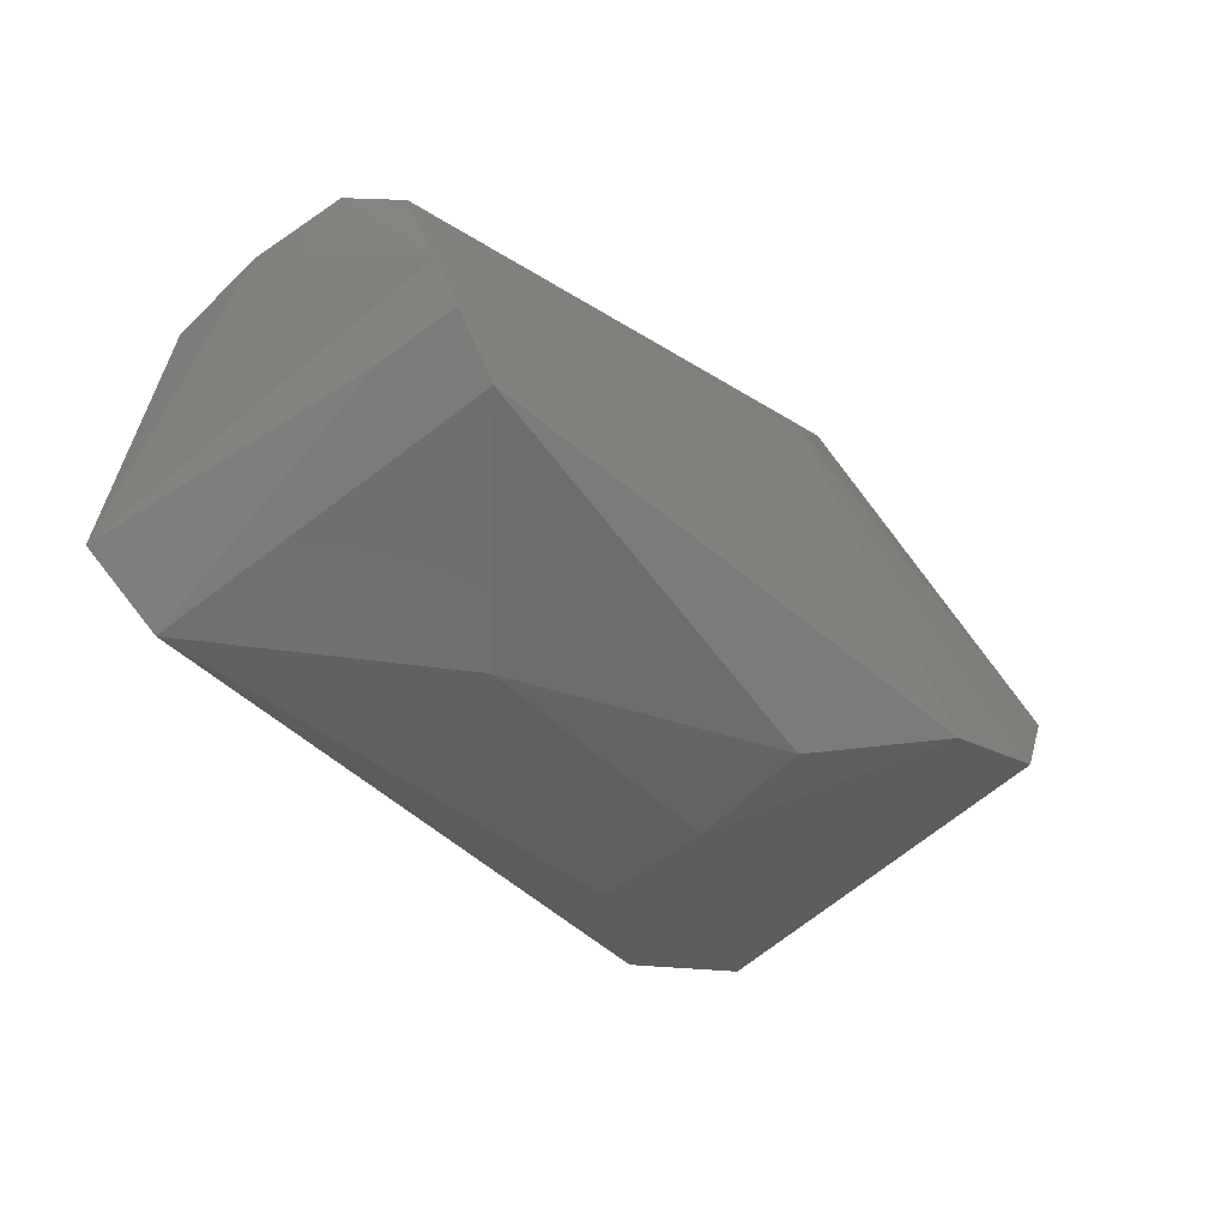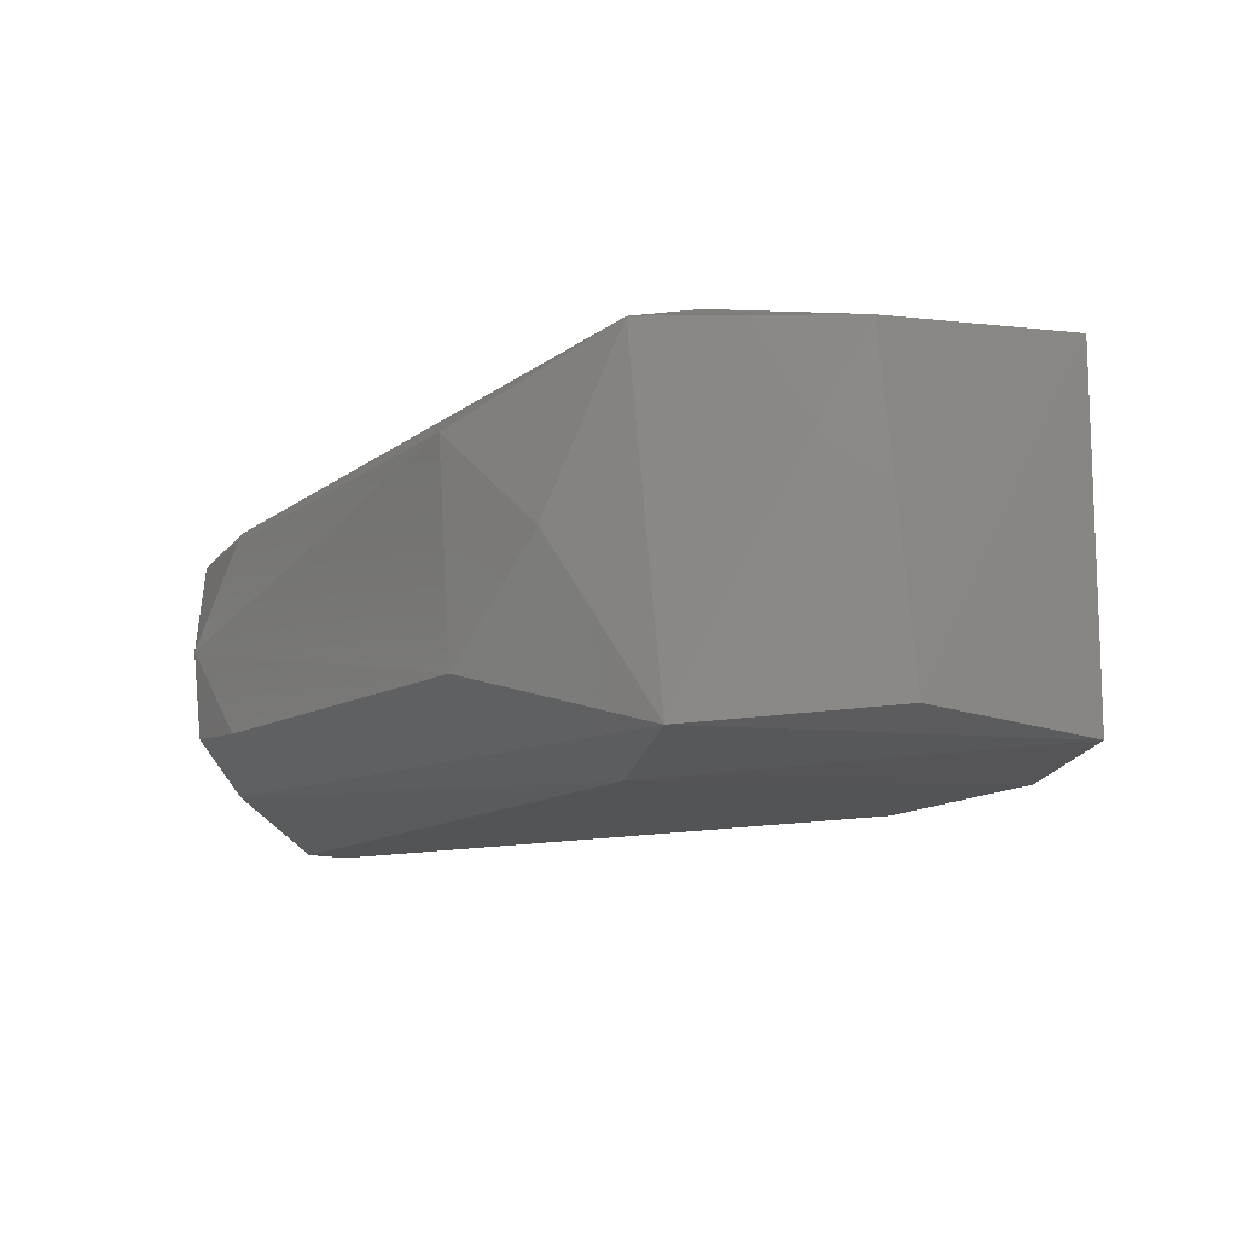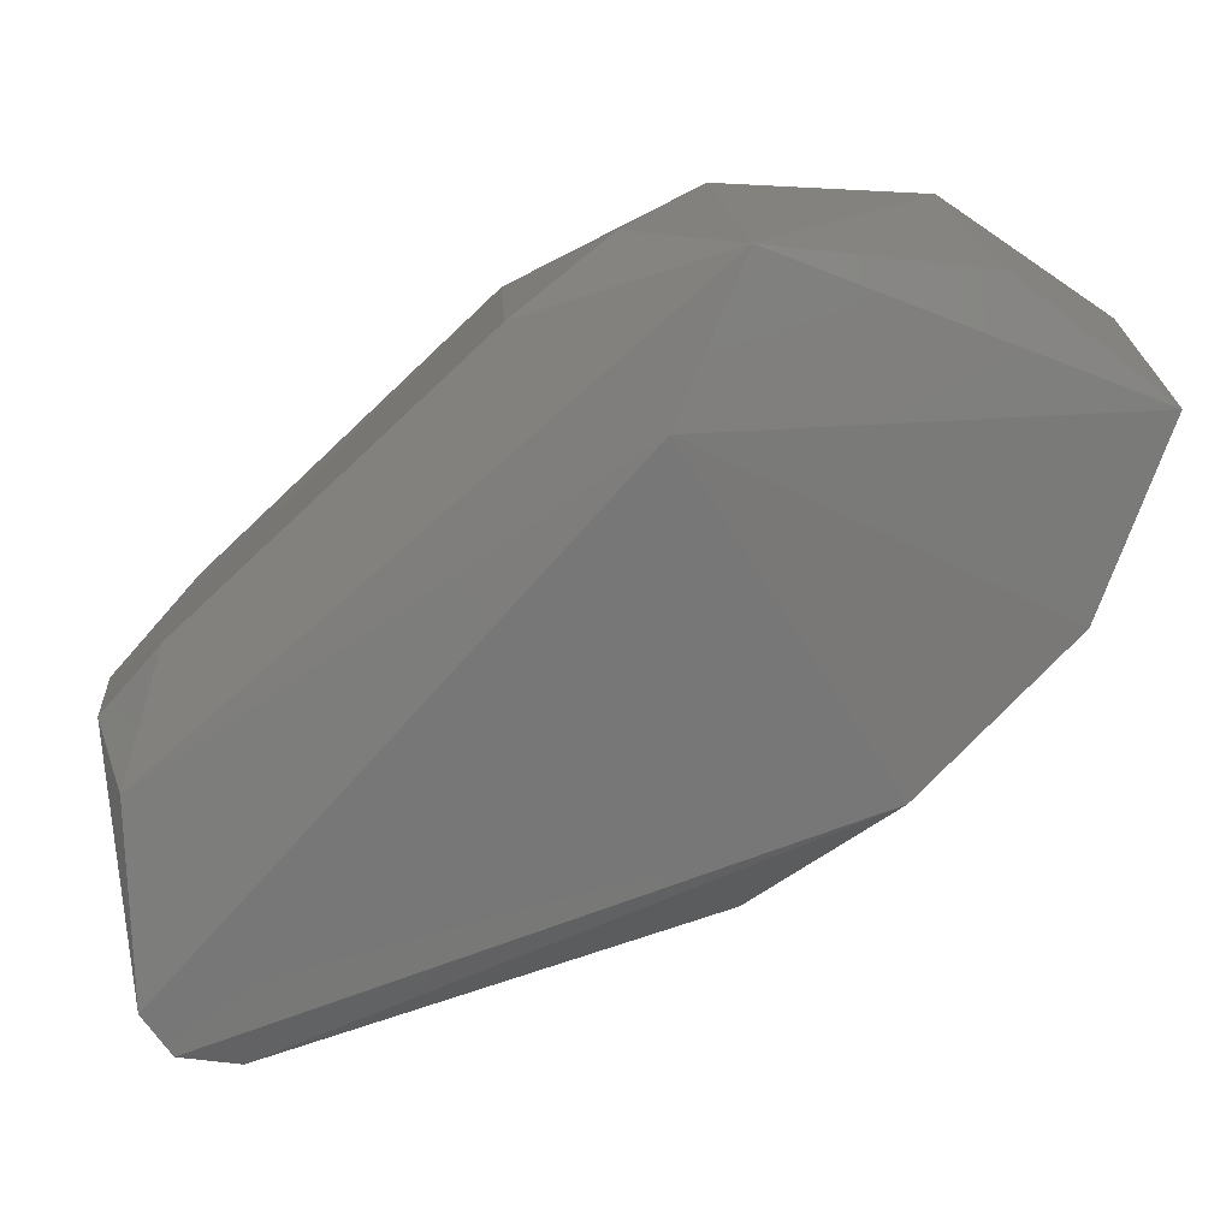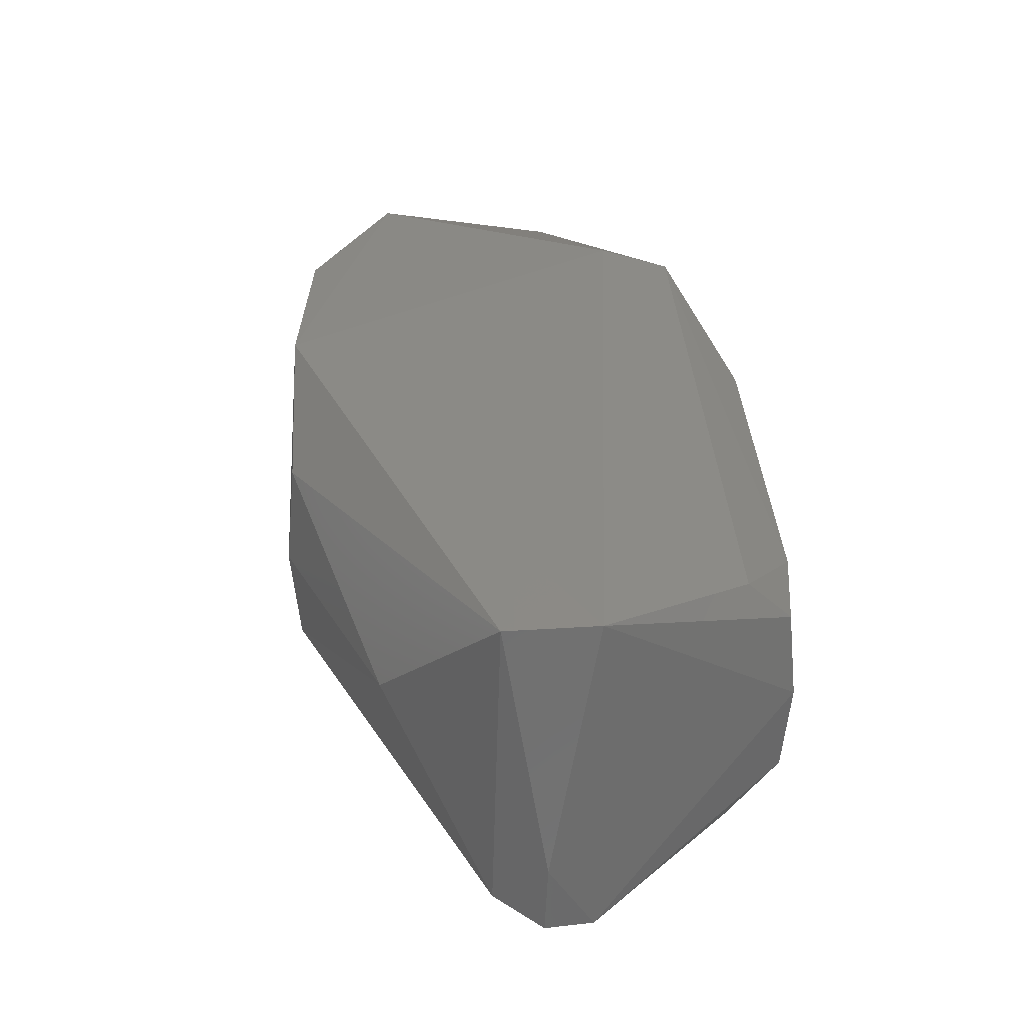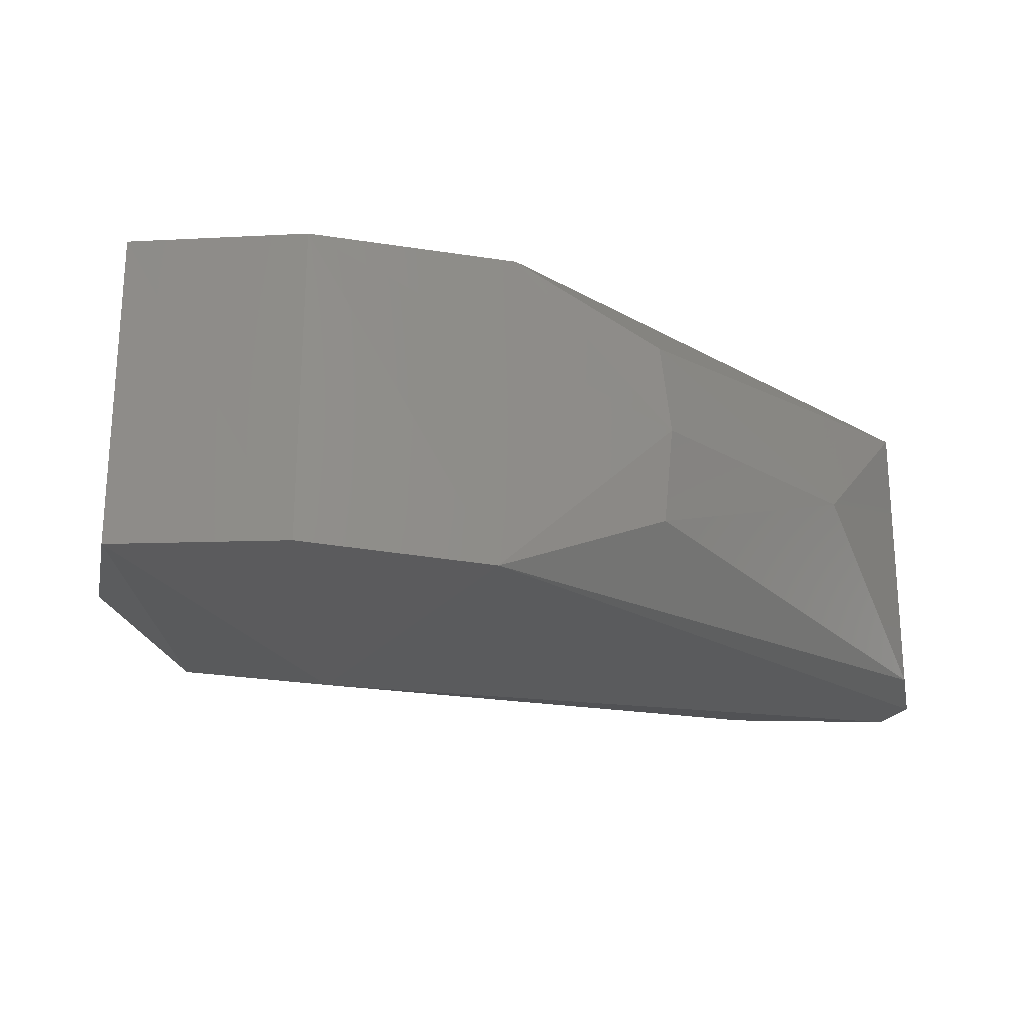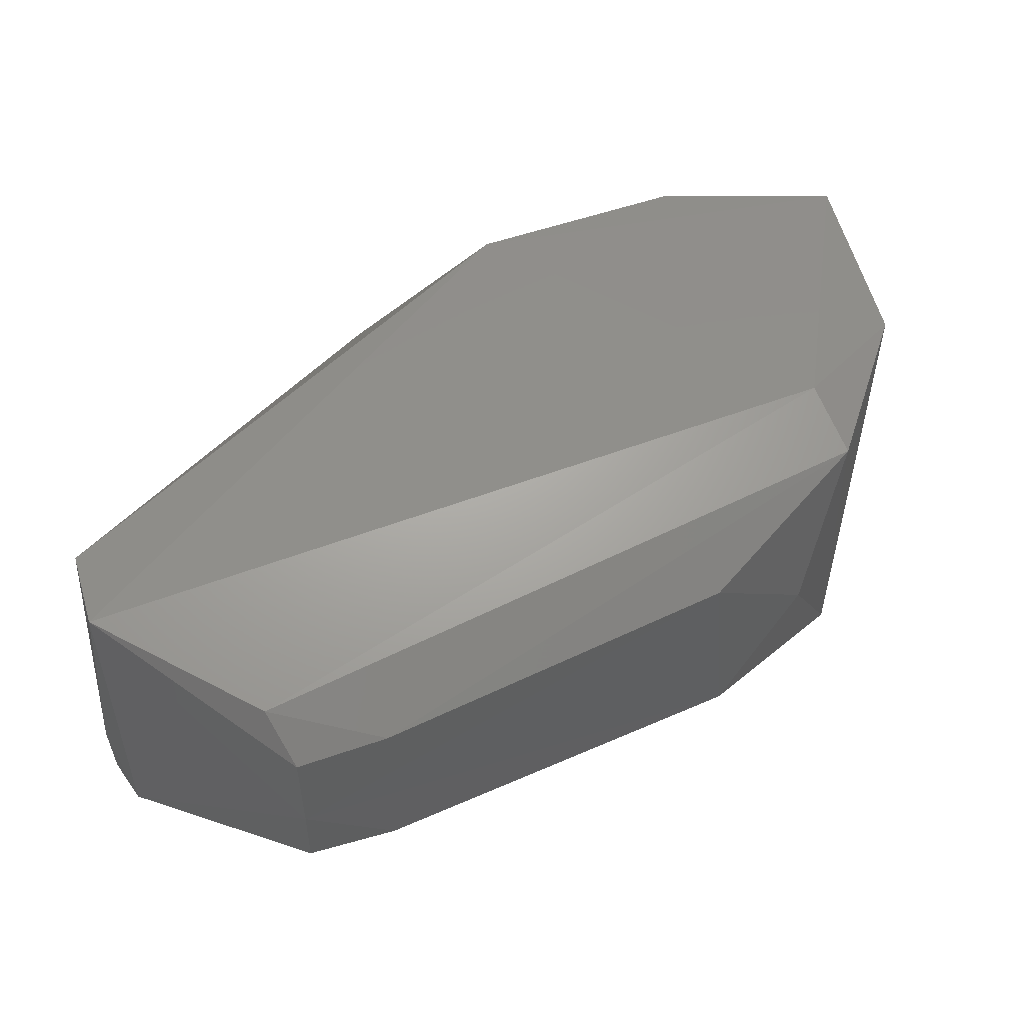
<metadata>
{"format":"stl","ext":"stl","renderer":"f3d","projection":"perspective","resolution":1024,"background":"white","views":[{"elev":-65.0,"azim":130.1,"up":"+Y"},{"elev":-13.3,"azim":-168.6,"up":"+Z"},{"elev":17.7,"azim":-178.8,"up":"+Y"},{"elev":30.5,"azim":43.9,"up":"+Z"},{"elev":-24.9,"azim":-64.2,"up":"+Z"},{"elev":52.2,"azim":110.3,"up":"+Z"}]}
</metadata>
<code>
# stl→obj: 32 verts, 60 faces
v -0.00954 0.003466 -0.000118
v -0.009529 0.003499 -0.0148
v -0.003607 -0.002935 -0.01483
v 0.001982 -0.008775 -0.0072
v -0.00306 -0.003499 0.00018
v -0.005207 0.01595 -0.00047
v 0.003361 0.01629 -3.1e-05
v 0.002045 0.01647 -0.01452
v 0.02364 -0.01128 0.00014
v 0.02361 -0.01136 -0.01455
v 0.02552 -0.001147 -0.0072
v 0.02422 -0.003082 -0.001491
v 0.001062 0.01398 0.0009
v 0.02053 -0.01366 -0.000405
v -0.006361 0.01552 -0.01393
v -0.01221 0.01104 -0.01458
v -0.01224 0.01114 4.2e-05
v 0.0241 -0.003493 -0.01311
v 0.01033 0.01332 -0.01179
v 0.02266 0.00163 -0.01134
v 0.011 0.01277 -0.002666
v 0.02268 0.001726 -0.003255
v 0.01261 -0.01288 -0.007195
v 0.02002 -0.01369 -0.01382
v 0.002041 -0.008292 -0.01151
v 0.002041 -0.008292 -0.002885
v 0.02522 -0.001357 -0.01094
v 0.02521 -0.00136 -0.003453
v 0.02257 -0.01305 -0.01142
v 0.02241 -0.01307 -0.01449
v 0.006588 0.01569 -0.007206
v 0.004695 0.01026 -0.0153
f 1 2 3
f 1 3 4
f 1 4 5
f 6 7 8
f 9 10 11
f 12 7 13
f 12 13 9
f 9 5 14
f 15 16 17
f 15 17 6
f 15 6 8
f 15 8 16
f 1 5 17
f 17 16 2
f 17 2 1
f 18 8 19
f 18 19 20
f 11 20 19
f 11 19 21
f 11 21 22
f 22 21 7
f 22 7 12
f 23 24 14
f 25 24 23
f 25 23 4
f 25 4 3
f 25 3 24
f 26 5 4
f 26 4 23
f 26 23 14
f 26 14 5
f 27 18 20
f 27 20 11
f 27 11 10
f 27 10 18
f 13 17 5
f 13 5 9
f 13 7 6
f 13 6 17
f 28 11 22
f 28 22 12
f 28 12 9
f 28 9 11
f 29 10 9
f 29 9 14
f 30 10 29
f 30 29 14
f 30 14 24
f 30 24 3
f 31 7 21
f 31 21 19
f 31 19 8
f 31 8 7
f 32 8 18
f 32 18 10
f 3 2 32
f 3 32 10
f 3 10 30
f 32 2 16
f 32 16 8

</code>
